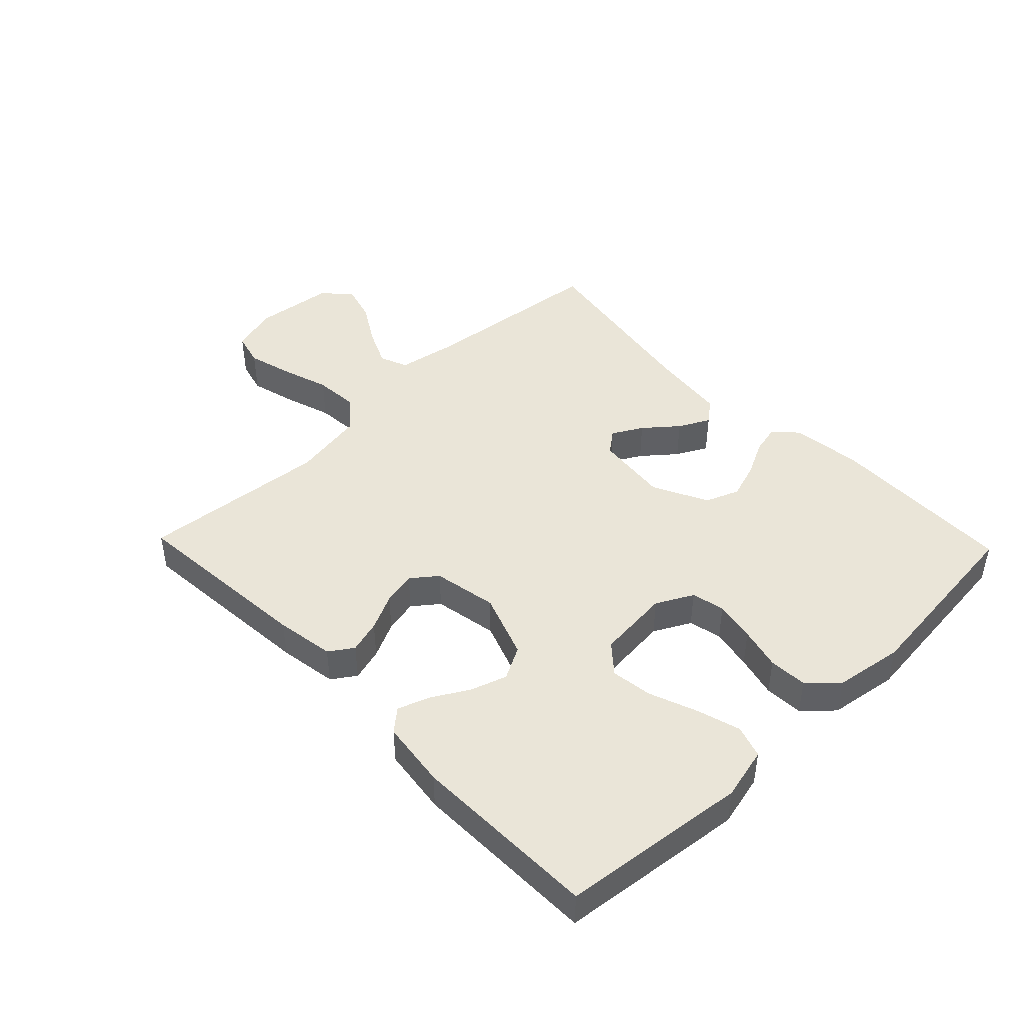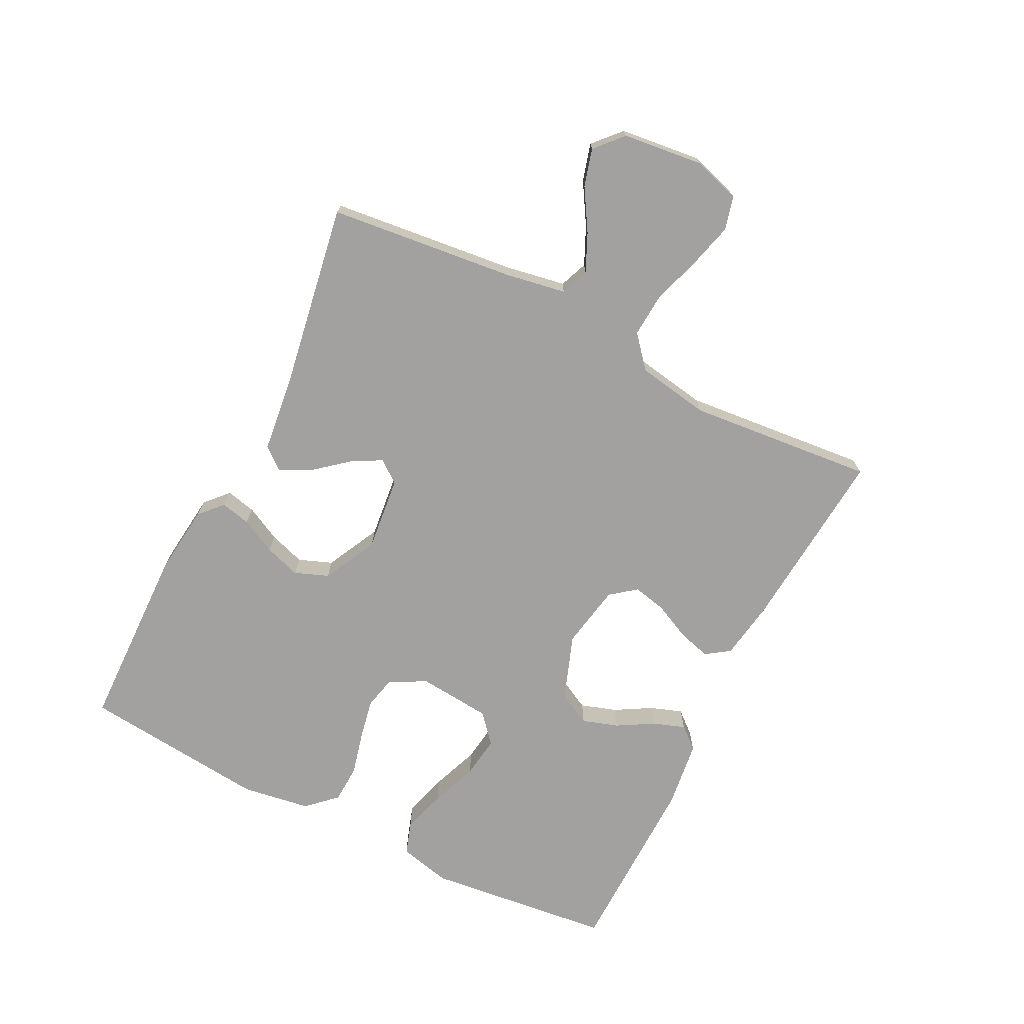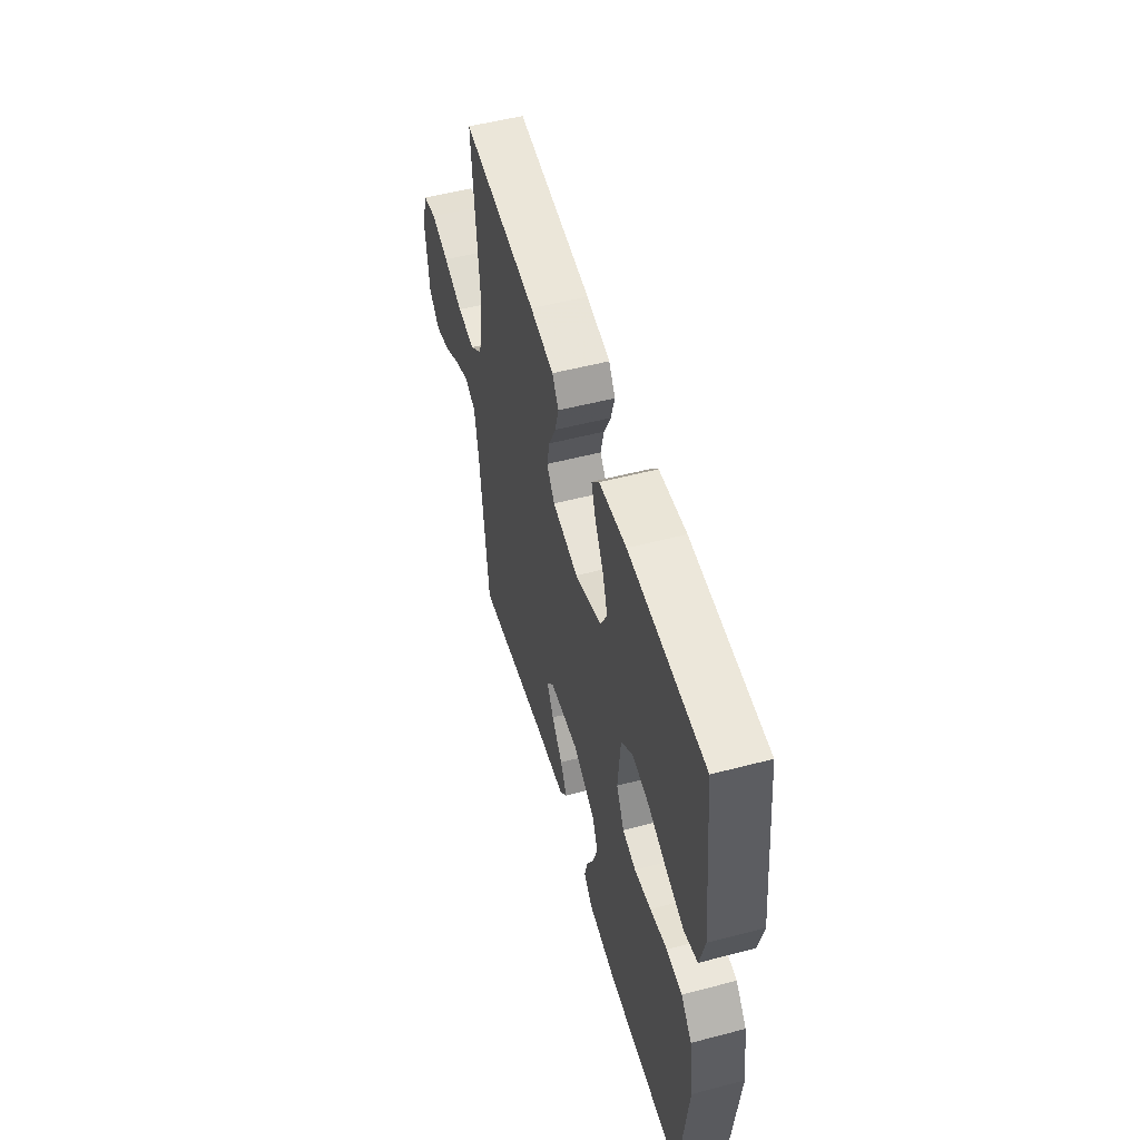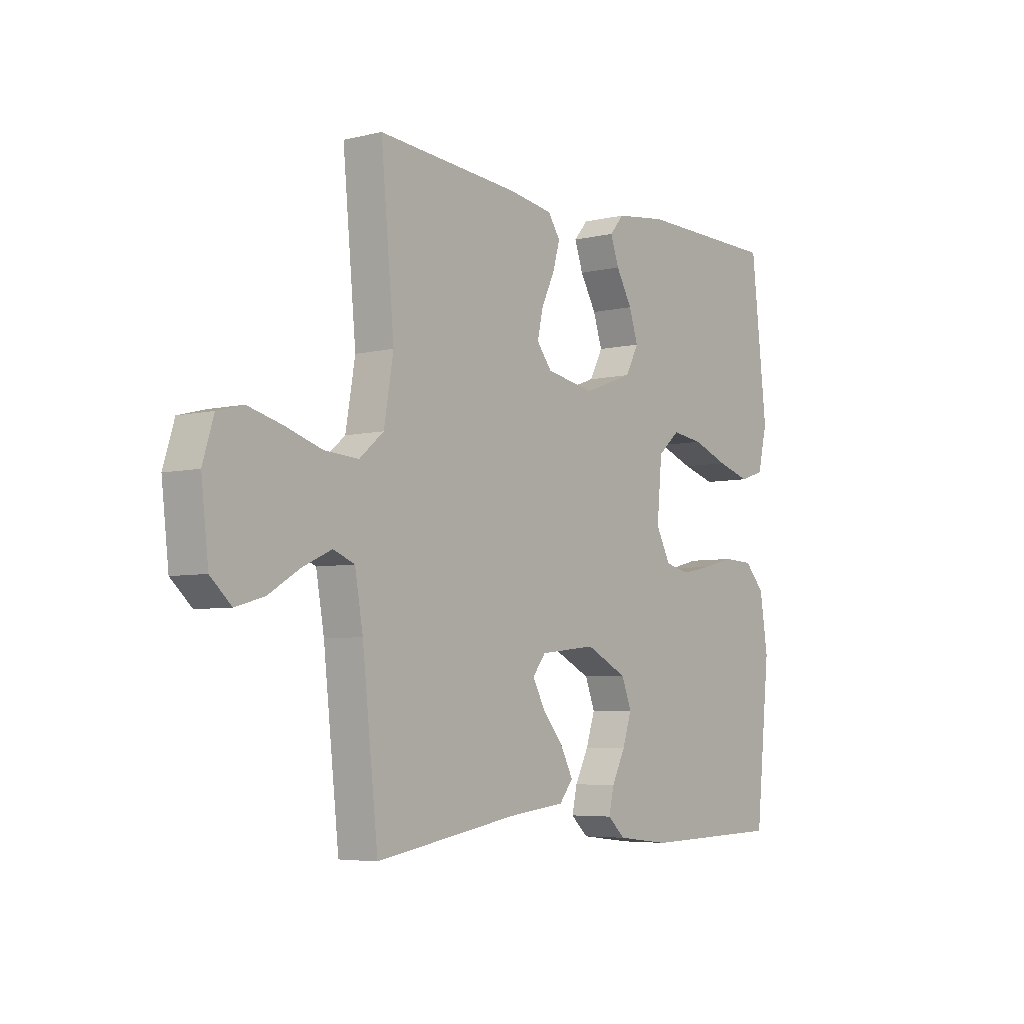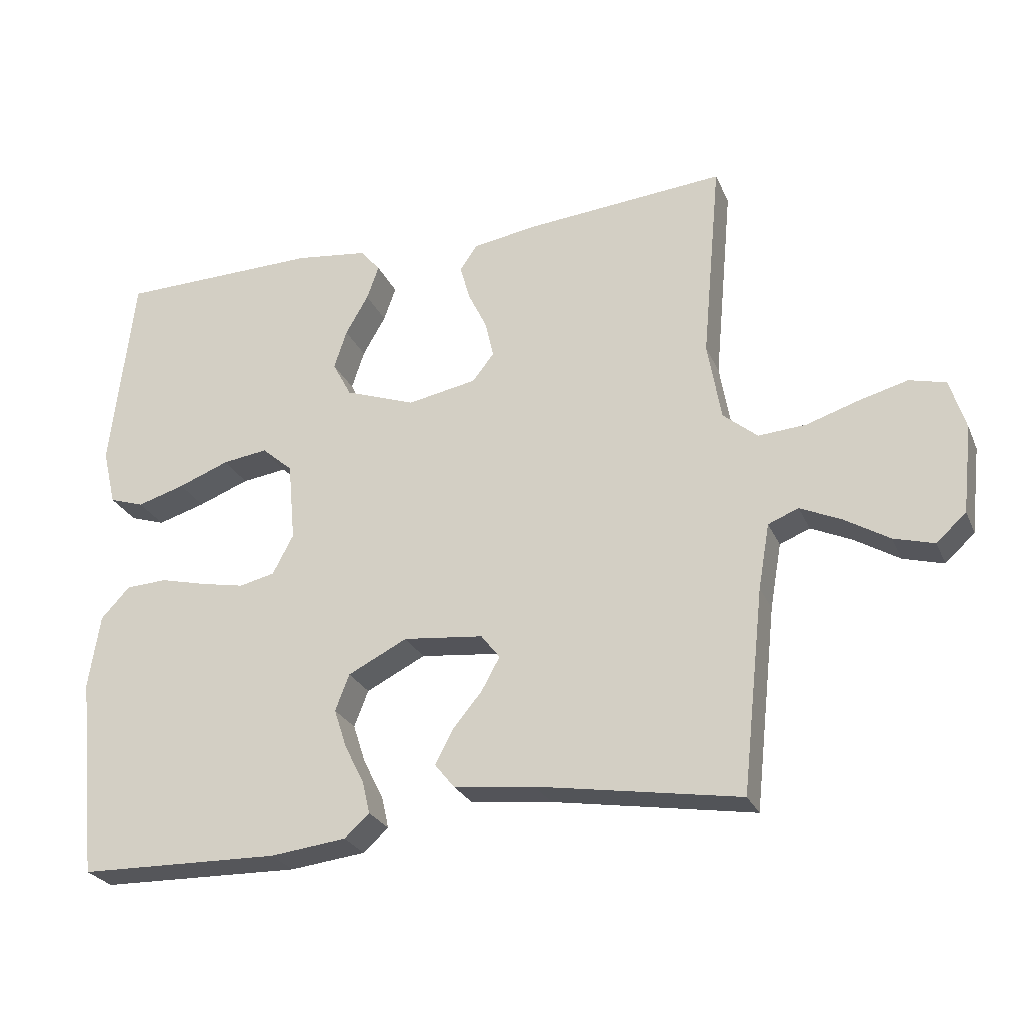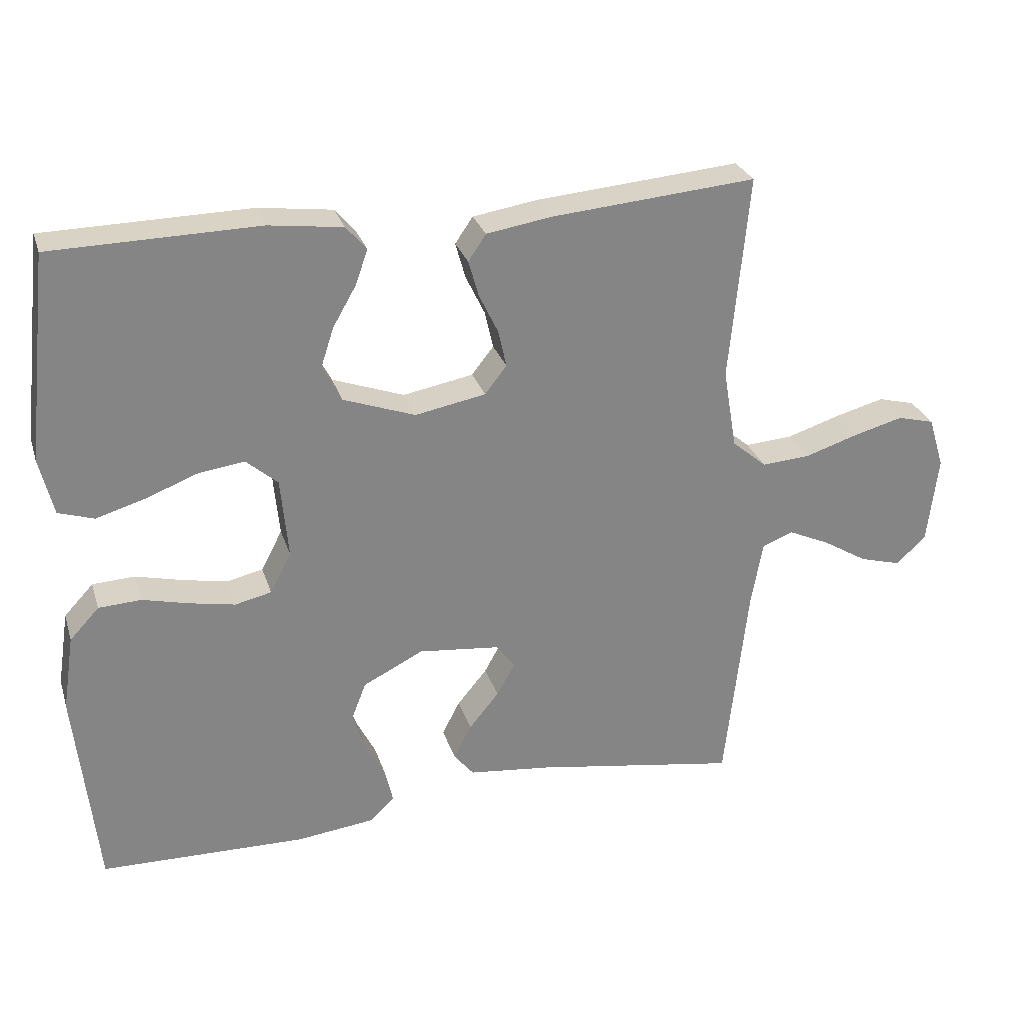
<metadata>
{"format":"obj","ext":"obj","renderer":"f3d","projection":"perspective","resolution":1024,"background":"white","views":[{"elev":45.0,"azim":46.1,"up":"+Y"},{"elev":-72.2,"azim":-116.7,"up":"+Y"},{"elev":53.1,"azim":74.3,"up":"+Z"},{"elev":-5.3,"azim":-53.0,"up":"+Z"},{"elev":-26.2,"azim":-160.1,"up":"+Z"},{"elev":28.2,"azim":163.7,"up":"+Z"}]}
</metadata>
<code>
v -0.5 0.07 0.5
v -0.2 0.07 0.475
v -0.106 0.07 0.46
v -0.08 0.07 0.422
v -0.095 0.07 0.369
v -0.123 0.07 0.311
v -0.135 0.07 0.257
v -0.103 0.07 0.216
v 0 0.07 0.197
v 0.105 0.07 0.235
v 0.133 0.07 0.288
v 0.114 0.07 0.346
v 0.08 0.07 0.405
v 0.062 0.07 0.456
v 0.092 0.07 0.491
v 0.2 0.07 0.505
v 0.5 0.07 0.5
v 0.534 0.07 0.2
v 0.514 0.07 0.116
v 0.462 0.07 0.099
v 0.391 0.07 0.12
v 0.315 0.07 0.149
v 0.248 0.07 0.158
v 0.202 0.07 0.118
v 0.191 0.07 0
v 0.222 0.07 -0.059
v 0.275 0.07 -0.071
v 0.341 0.07 -0.058
v 0.409 0.07 -0.041
v 0.471 0.07 -0.044
v 0.514 0.07 -0.09
v 0.531 0.07 -0.2
v 0.5 0.07 -0.5
v 0.2 0.07 -0.507
v 0.087 0.07 -0.494
v 0.05 0.07 -0.46
v 0.061 0.07 -0.412
v 0.09 0.07 -0.355
v 0.109 0.07 -0.297
v 0.088 0.07 -0.243
v 0 0.07 -0.199
v -0.119 0.07 -0.212
v -0.147 0.07 -0.248
v -0.12 0.07 -0.297
v -0.076 0.07 -0.35
v -0.05 0.07 -0.4
v -0.079 0.07 -0.436
v -0.2 0.07 -0.45
v -0.5 0.07 -0.5
v -0.533 0.07 -0.2
v -0.55 0.07 -0.103
v -0.595 0.07 -0.085
v -0.656 0.07 -0.113
v -0.722 0.07 -0.153
v -0.782 0.07 -0.17
v -0.826 0.07 -0.13
v -0.841 0.07 0
v -0.818 0.07 0.075
v -0.764 0.07 0.089
v -0.692 0.07 0.07
v -0.614 0.07 0.045
v -0.543 0.07 0.04
v -0.492 0.07 0.083
v -0.472 0.07 0.2
v -0.5 0 0.5
v -0.2 0 0.475
v -0.106 0 0.46
v -0.08 0 0.422
v -0.095 0 0.369
v -0.123 0 0.311
v -0.135 0 0.257
v -0.103 0 0.216
v 0 0 0.197
v 0.105 0 0.235
v 0.133 0 0.288
v 0.114 0 0.346
v 0.08 0 0.405
v 0.062 0 0.456
v 0.092 0 0.491
v 0.2 0 0.505
v 0.5 0 0.5
v 0.534 0 0.2
v 0.514 0 0.116
v 0.462 0 0.099
v 0.391 0 0.12
v 0.315 0 0.149
v 0.248 0 0.158
v 0.202 0 0.118
v 0.191 0 0
v 0.222 0 -0.059
v 0.275 0 -0.071
v 0.341 0 -0.058
v 0.409 0 -0.041
v 0.471 0 -0.044
v 0.514 0 -0.09
v 0.531 0 -0.2
v 0.5 0 -0.5
v 0.2 0 -0.507
v 0.087 0 -0.494
v 0.05 0 -0.46
v 0.061 0 -0.412
v 0.09 0 -0.355
v 0.109 0 -0.297
v 0.088 0 -0.243
v 0 0 -0.199
v -0.119 0 -0.212
v -0.147 0 -0.248
v -0.12 0 -0.297
v -0.076 0 -0.35
v -0.05 0 -0.4
v -0.079 0 -0.436
v -0.2 0 -0.45
v -0.5 0 -0.5
v -0.533 0 -0.2
v -0.55 0 -0.103
v -0.595 0 -0.085
v -0.656 0 -0.113
v -0.722 0 -0.153
v -0.782 0 -0.17
v -0.826 0 -0.13
v -0.841 0 0
v -0.818 0 0.075
v -0.764 0 0.089
v -0.692 0 0.07
v -0.614 0 0.045
v -0.543 0 0.04
v -0.492 0 0.083
v -0.472 0 0.2
f 58 59 60 61
f 56 57 58 61
f 56 61 62
f 53 54 55 56
f 52 53 56 62
f 51 52 62 63
f 48 49 50
f 48 50 51 63
f 44 45 46 47
f 43 44 47 48
f 35 36 37 38
f 35 38 39
f 34 35 39
f 33 34 39 40
f 31 32 33 40
f 28 29 30 31
f 27 28 31 40
f 19 20 21 22
f 17 18 19 22
f 17 22 23
f 16 17 23 24
f 12 13 14 15
f 11 12 15 16
f 3 4 5 6
f 3 6 7
f 64 1 2 3
f 64 3 7
f 43 48 63 64
f 42 43 64 7
f 41 42 7 8
f 26 27 40 41
f 25 26 41 8
f 11 16 24 25
f 10 11 25
f 9 10 25
f 8 9 25
f 125 124 123 122
f 125 122 121 120
f 126 125 120
f 120 119 118 117
f 126 120 117 116
f 127 126 116 115
f 114 113 112
f 127 115 114 112
f 111 110 109 108
f 112 111 108 107
f 102 101 100 99
f 103 102 99
f 103 99 98
f 104 103 98 97
f 104 97 96 95
f 95 94 93 92
f 104 95 92 91
f 86 85 84 83
f 86 83 82 81
f 87 86 81
f 88 87 81 80
f 79 78 77 76
f 80 79 76 75
f 70 69 68 67
f 71 70 67
f 67 66 65 128
f 71 67 128
f 128 127 112 107
f 71 128 107 106
f 72 71 106 105
f 105 104 91 90
f 72 105 90 89
f 89 88 80 75
f 89 75 74
f 89 74 73
f 89 73 72
f 1 65 66 2
f 2 66 67 3
f 3 67 68 4
f 4 68 69 5
f 5 69 70 6
f 6 70 71 7
f 7 71 72 8
f 8 72 73 9
f 9 73 74 10
f 10 74 75 11
f 11 75 76 12
f 12 76 77 13
f 13 77 78 14
f 14 78 79 15
f 15 79 80 16
f 16 80 81 17
f 17 81 82 18
f 18 82 83 19
f 19 83 84 20
f 20 84 85 21
f 21 85 86 22
f 22 86 87 23
f 23 87 88 24
f 24 88 89 25
f 25 89 90 26
f 26 90 91 27
f 27 91 92 28
f 28 92 93 29
f 29 93 94 30
f 30 94 95 31
f 31 95 96 32
f 32 96 97 33
f 33 97 98 34
f 34 98 99 35
f 35 99 100 36
f 36 100 101 37
f 37 101 102 38
f 38 102 103 39
f 39 103 104 40
f 40 104 105 41
f 41 105 106 42
f 42 106 107 43
f 43 107 108 44
f 44 108 109 45
f 45 109 110 46
f 46 110 111 47
f 47 111 112 48
f 48 112 113 49
f 49 113 114 50
f 50 114 115 51
f 51 115 116 52
f 52 116 117 53
f 53 117 118 54
f 54 118 119 55
f 55 119 120 56
f 56 120 121 57
f 57 121 122 58
f 58 122 123 59
f 59 123 124 60
f 60 124 125 61
f 61 125 126 62
f 62 126 127 63
f 63 127 128 64
f 64 128 65 1

</code>
